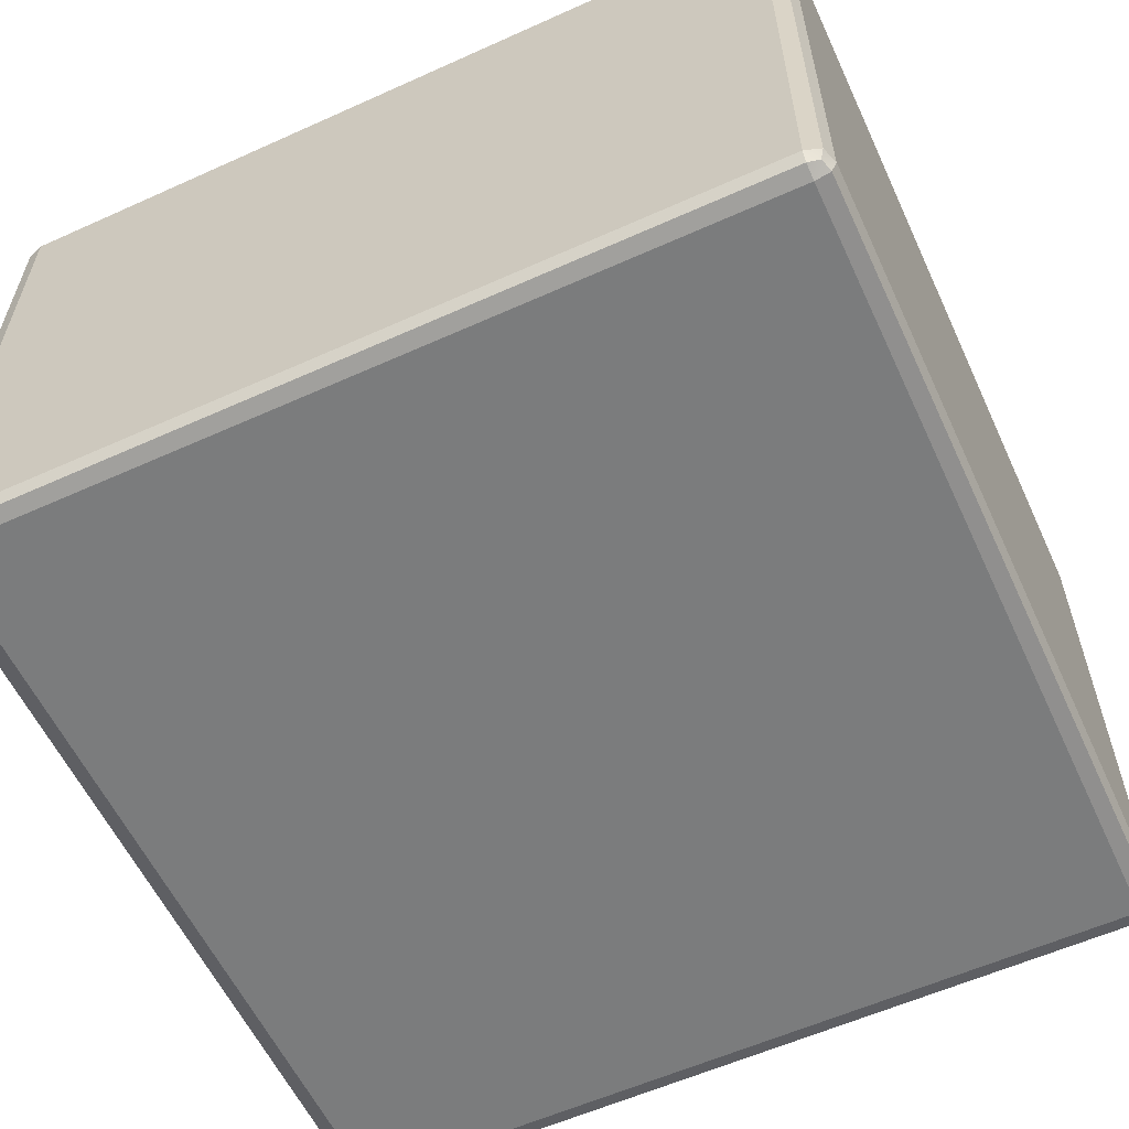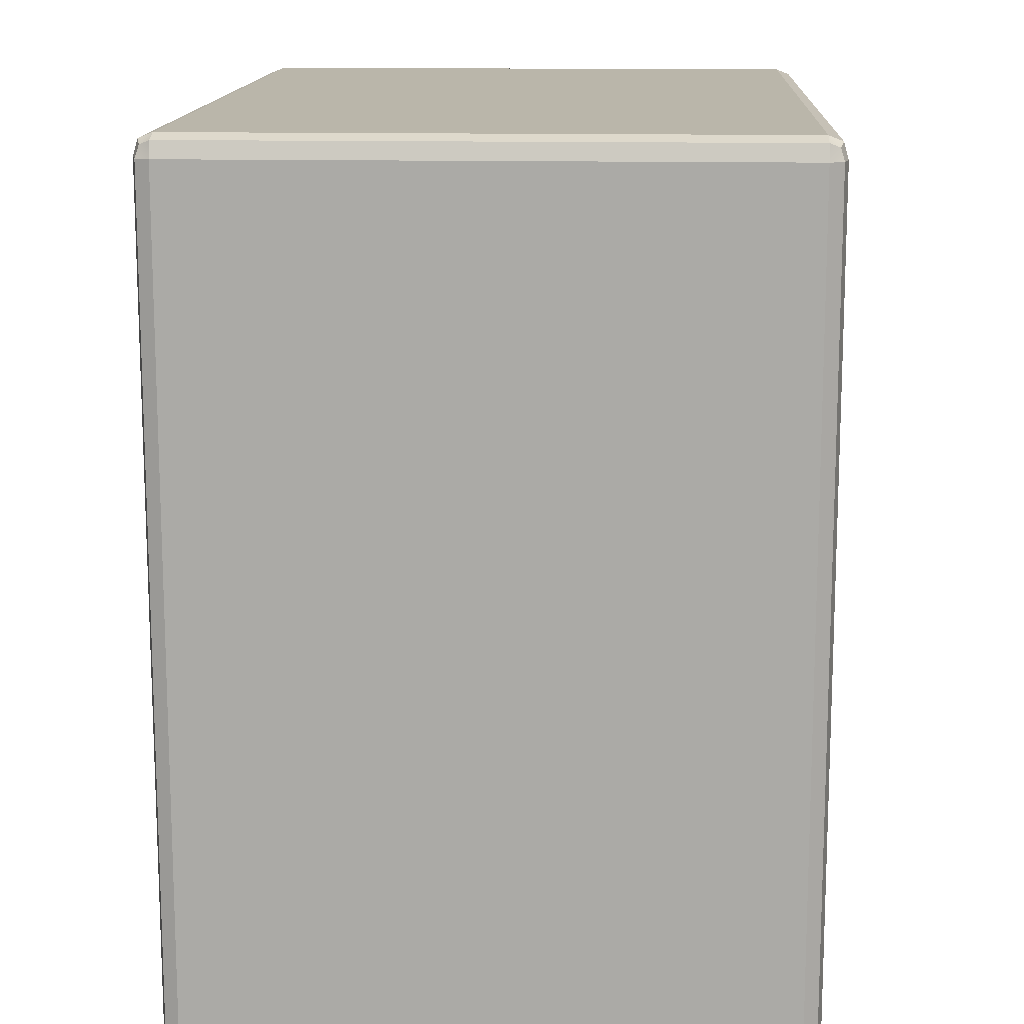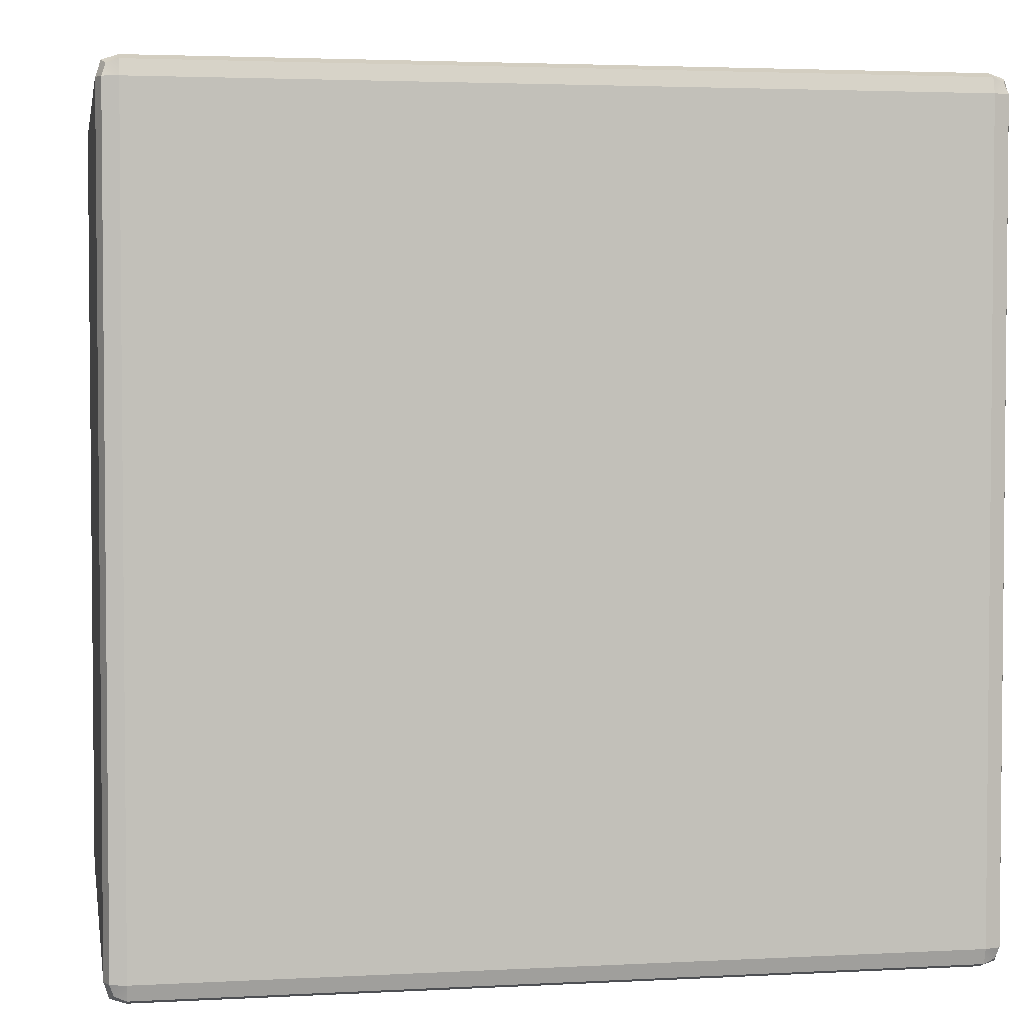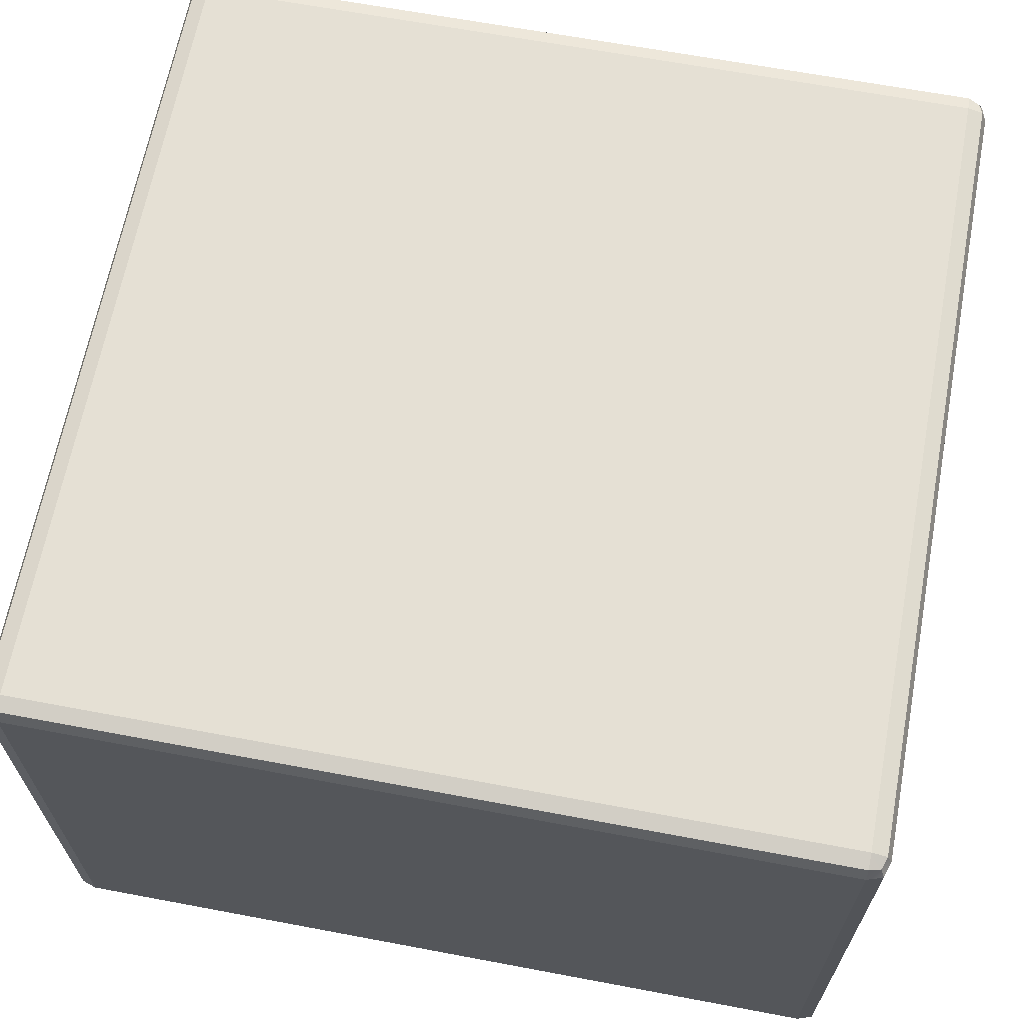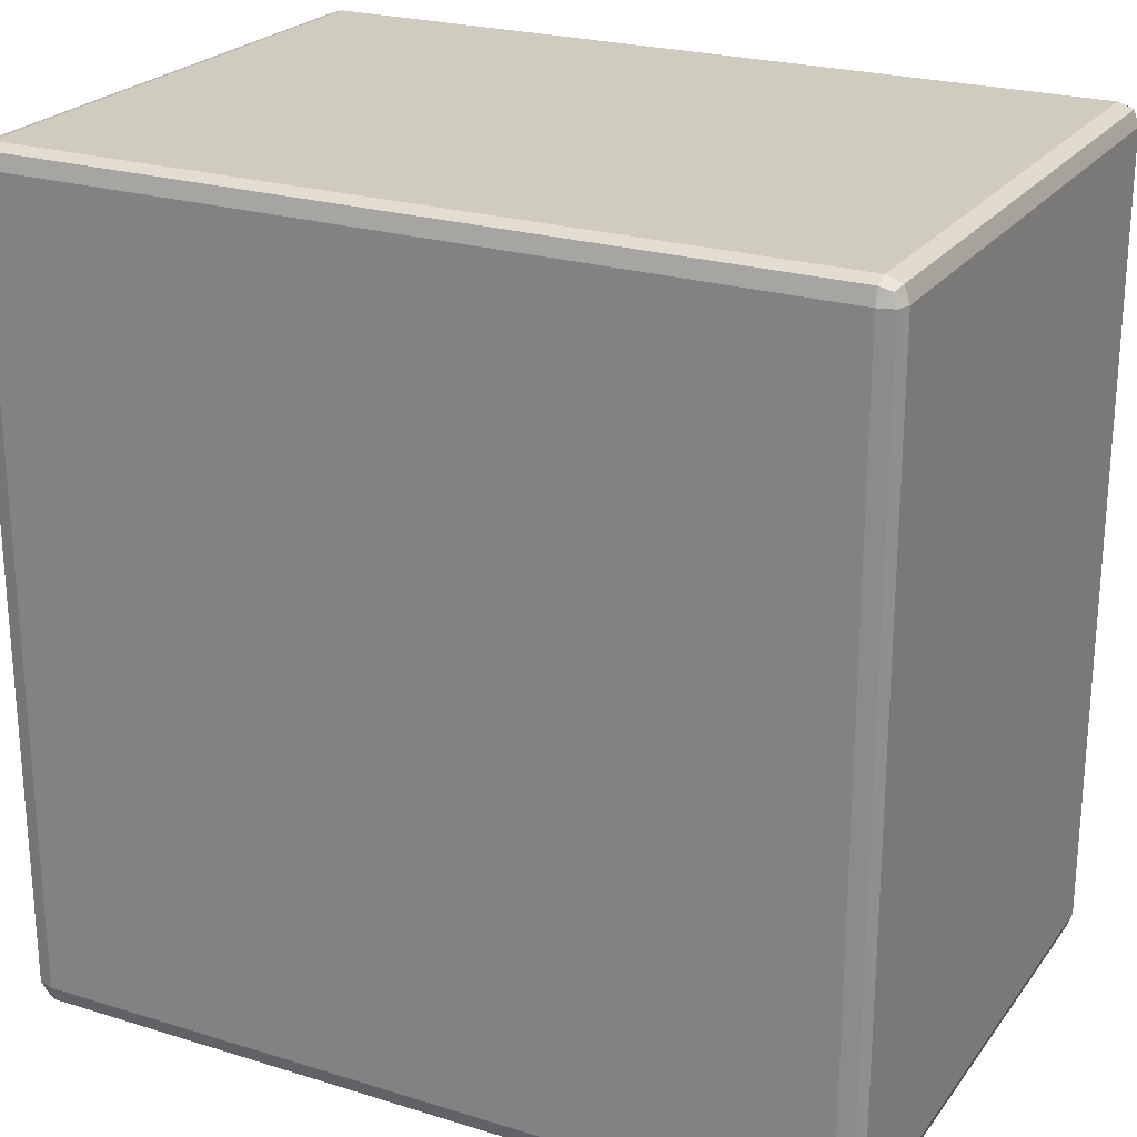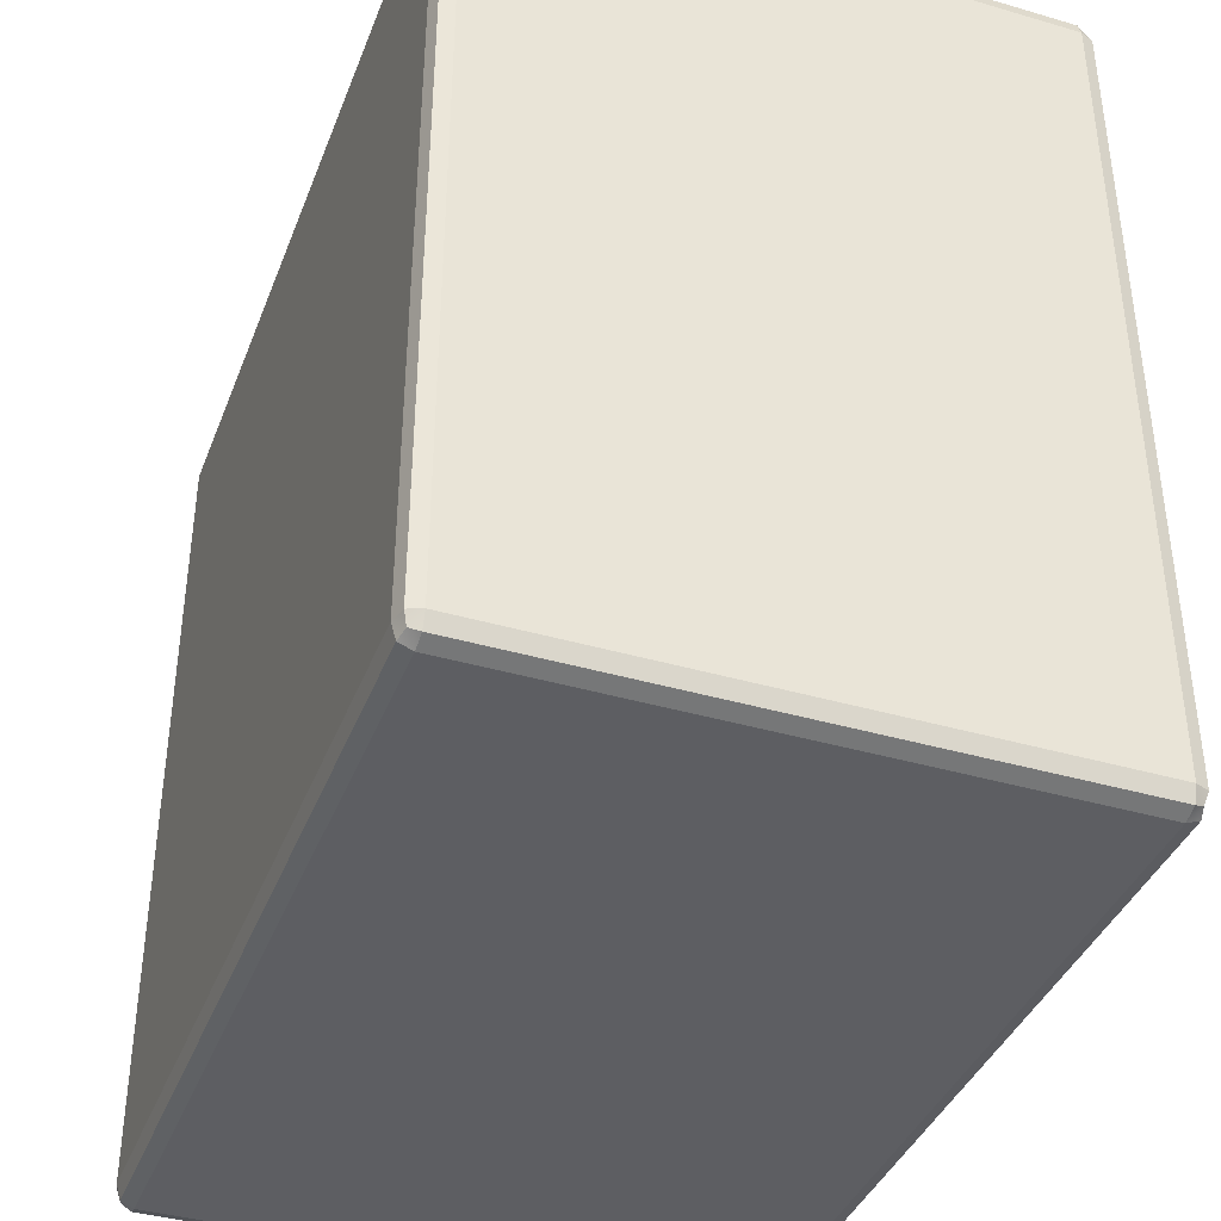
<metadata>
{"format":"obj","ext":"obj","renderer":"f3d","projection":"perspective","resolution":1024,"background":"white","views":[{"elev":-58.6,"azim":114.9,"up":"+Z"},{"elev":13.8,"azim":92.8,"up":"+Y"},{"elev":3.2,"azim":169.8,"up":"+Y"},{"elev":65.5,"azim":10.7,"up":"+Z"},{"elev":23.7,"azim":27.3,"up":"+Y"},{"elev":-39.3,"azim":70.0,"up":"+Y"}]}
</metadata>
<code>
o Cube.002
v -0.5 -0.4757 0.02053
v -0.4939 -0.4757 0.005132
v -0.4892 -0.4892 0.009124
v -0.4939 -0.4939 0.02053
v -0.5 0.4757 0.02053
v -0.4939 0.4757 0.005132
v -0.4757 -0.5 0.02053
v -0.4757 -0.4939 0.005132
v -0.5 -0.4757 0.6866
v -0.4939 -0.4757 0.702
v -0.4939 0.4757 0.702
v -0.5 0.4757 0.6866
v -0.4757 -0.4757 -0
v 0.4939 0.4939 0.6866
v 0.5 0.4757 0.6866
v 0.5 0.4757 0.02053
v 0.4939 0.4939 0.02053
v -0.4939 0.4939 0.02053
v -0.4939 0.4939 0.6866
v 0.4757 -0.4939 0.005132
v 0.4757 -0.5 0.02053
v -0.4757 -0.4757 0.7071
v -0.4757 0.4757 0.7071
v -0.4939 -0.4939 0.6866
v -0.4892 -0.4892 0.698
v -0.4757 -0.5 0.6866
v -0.4757 -0.4939 0.702
v 0.4939 -0.4939 0.6866
v 0.4757 -0.5 0.6866
v 0.4939 -0.4939 0.02053
v -0.4892 0.4892 0.009124
v -0.4757 0.5 0.02053
v -0.4757 0.4939 0.005132
v -0.4757 0.4757 0
v 0.4757 0.5 0.02053
v 0.4757 0.4939 0.005132
v -0.4757 0.5 0.6866
v 0.4757 0.4757 0
v 0.4757 -0.4757 -0
v 0.4939 -0.4757 0.702
v 0.4939 0.4757 0.702
v 0.4757 0.4757 0.7071
v 0.4757 -0.4757 0.7071
v -0.4892 0.4892 0.698
v -0.4757 0.4939 0.702
v 0.4757 0.4939 0.702
v 0.4757 0.5 0.6866
v 0.5 -0.4757 0.6866
v 0.5 -0.4757 0.02053
v 0.4892 -0.4892 0.009124
v 0.4939 -0.4757 0.005132
v 0.4939 0.4757 0.005132
v 0.4892 -0.4892 0.698
v 0.4757 -0.4939 0.702
v 0.4892 0.4892 0.009124
v 0.4892 0.4892 0.698
f 1 2 3
f 6 2 1
f 7 4 3
f 10 11 12
f 13 8 3
f 15 16 17
f 5 12 19
f 20 21 7
f 22 23 11
f 9 24 25
f 26 27 25
f 22 10 25
f 29 21 30
f 21 29 26
f 5 18 31
f 32 33 31
f 34 6 31
f 32 35 36
f 32 18 19
f 36 38 34
f 8 13 39
f 41 42 43
f 43 42 23
f 12 11 44
f 37 19 44
f 34 13 2
f 23 45 44
f 47 37 45
f 17 35 47
f 15 41 40
f 49 30 50
f 21 20 50
f 39 38 52
f 39 51 50
f 1 9 12
f 15 48 49
f 48 40 53
f 29 28 53
f 43 54 53
f 1 4 24
f 49 51 52
f 16 52 55
f 35 17 55
f 38 36 55
f 39 13 34
f 22 27 54
f 29 54 27
f 23 42 46
f 15 14 56
f 47 46 56
f 42 41 56
f 32 37 47
f 24 4 7
f 30 49 48
f 4 1 3
f 5 6 1
f 8 7 3
f 9 10 12
f 2 13 3
f 14 15 17
f 18 5 19
f 8 20 7
f 10 22 11
f 10 9 25
f 24 26 25
f 27 22 25
f 28 29 30
f 7 21 26
f 6 5 31
f 18 32 31
f 33 34 31
f 33 32 36
f 37 32 19
f 33 36 34
f 20 8 39
f 40 41 43
f 22 43 23
f 19 12 44
f 45 37 44
f 6 34 2
f 11 23 44
f 46 47 45
f 14 17 47
f 48 15 40
f 51 49 50
f 30 21 50
f 51 39 52
f 20 39 50
f 5 1 12
f 16 15 49
f 28 48 53
f 54 29 53
f 40 43 53
f 9 1 24
f 16 49 52
f 17 16 55
f 36 35 55
f 52 38 55
f 38 39 34
f 43 22 54
f 26 29 27
f 45 23 46
f 41 15 56
f 14 47 56
f 46 42 56
f 35 32 47
f 26 24 7
f 28 30 48

</code>
